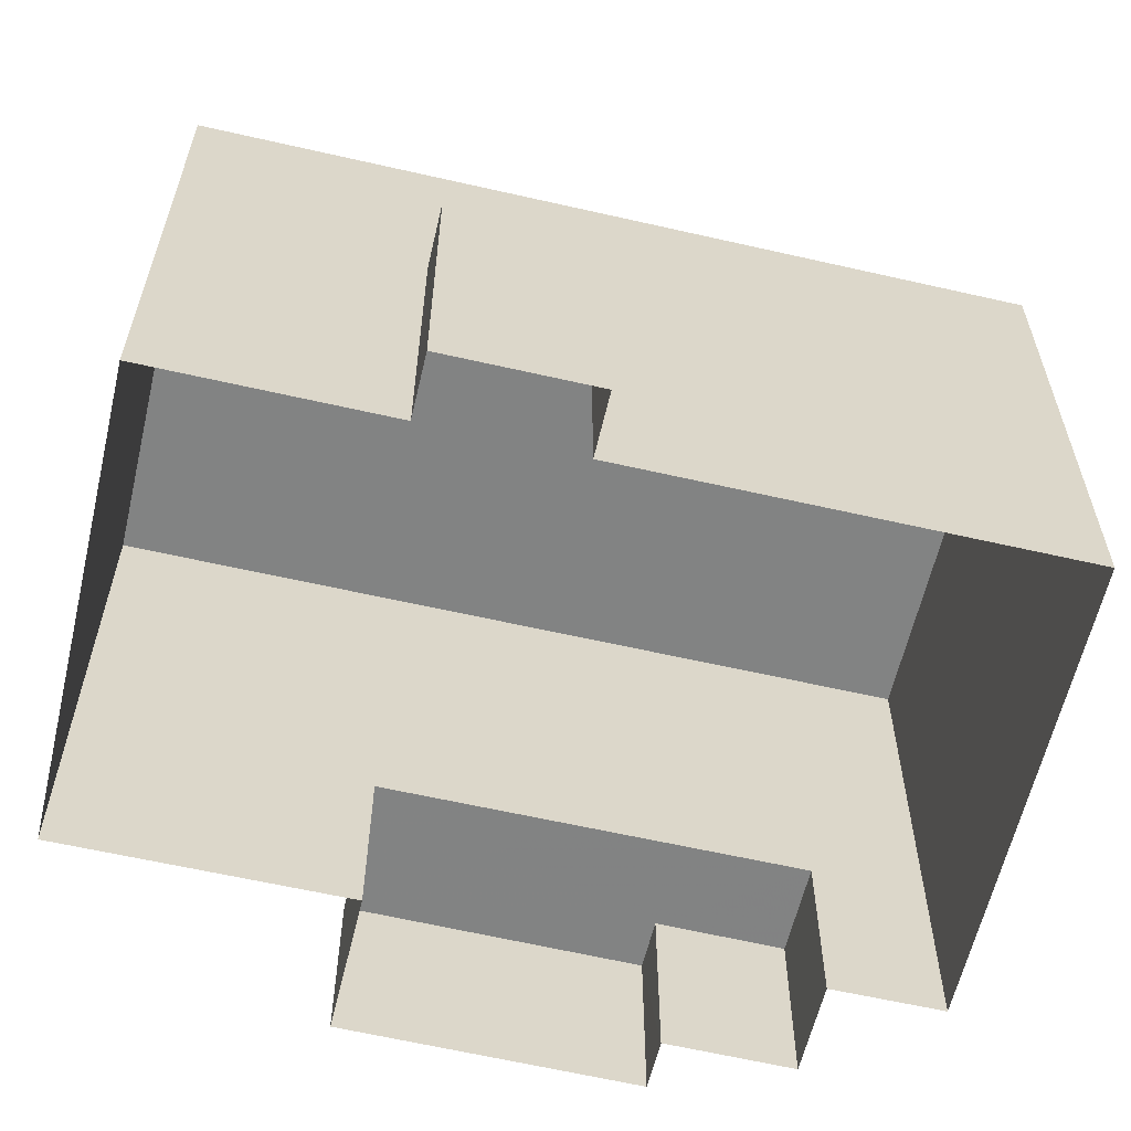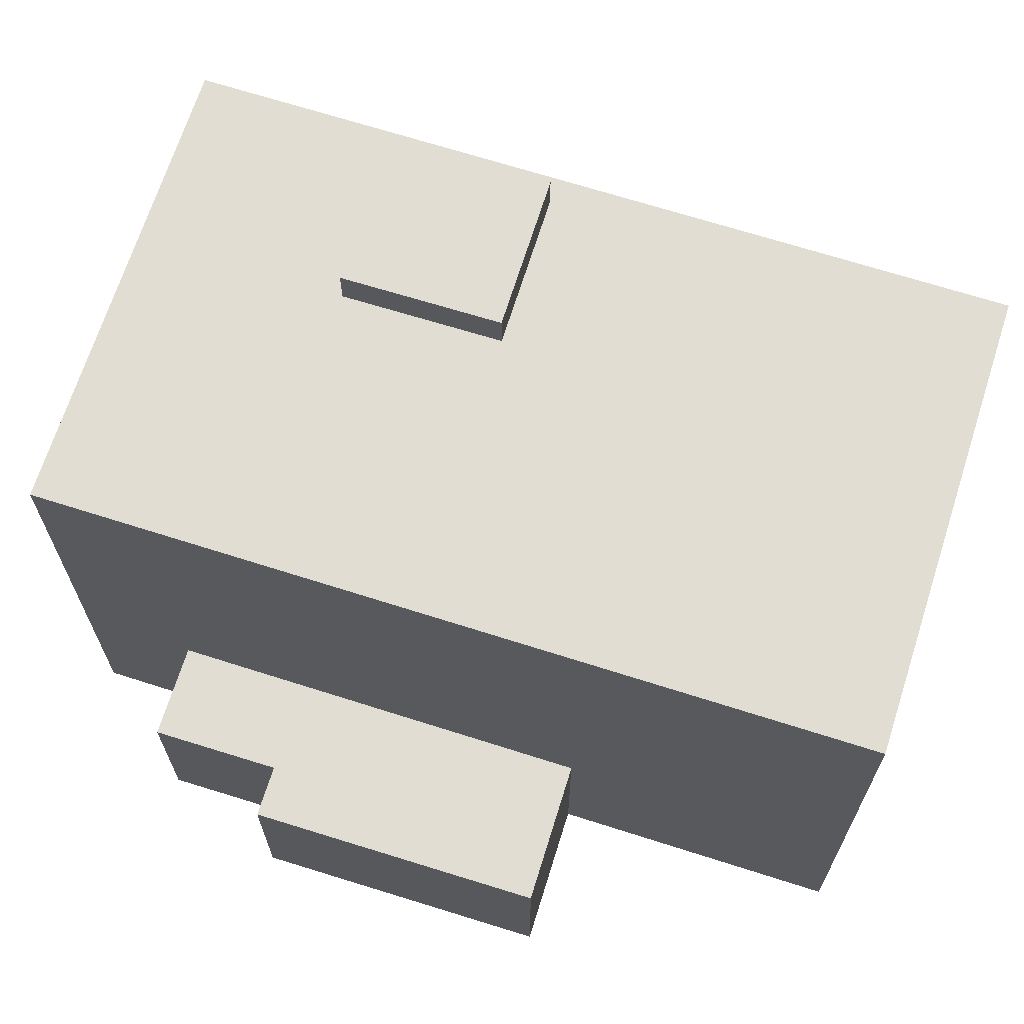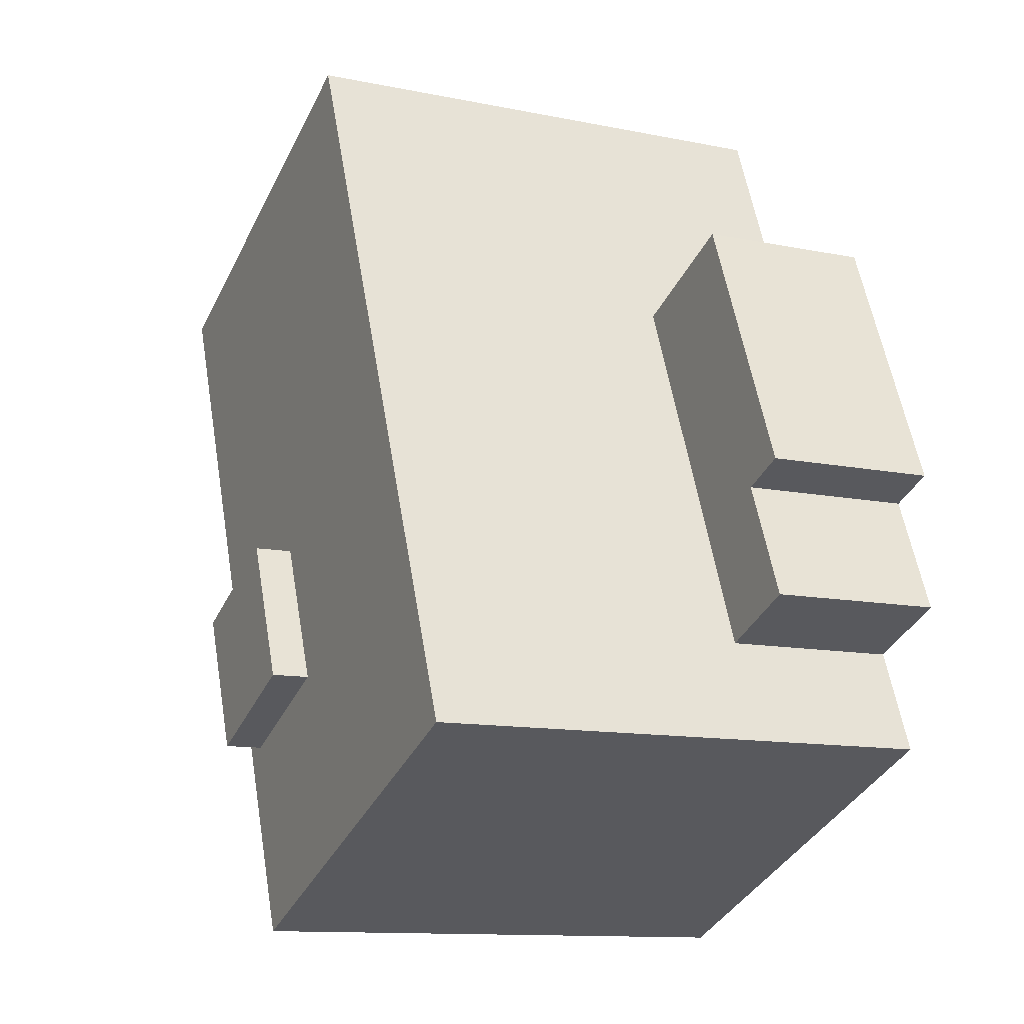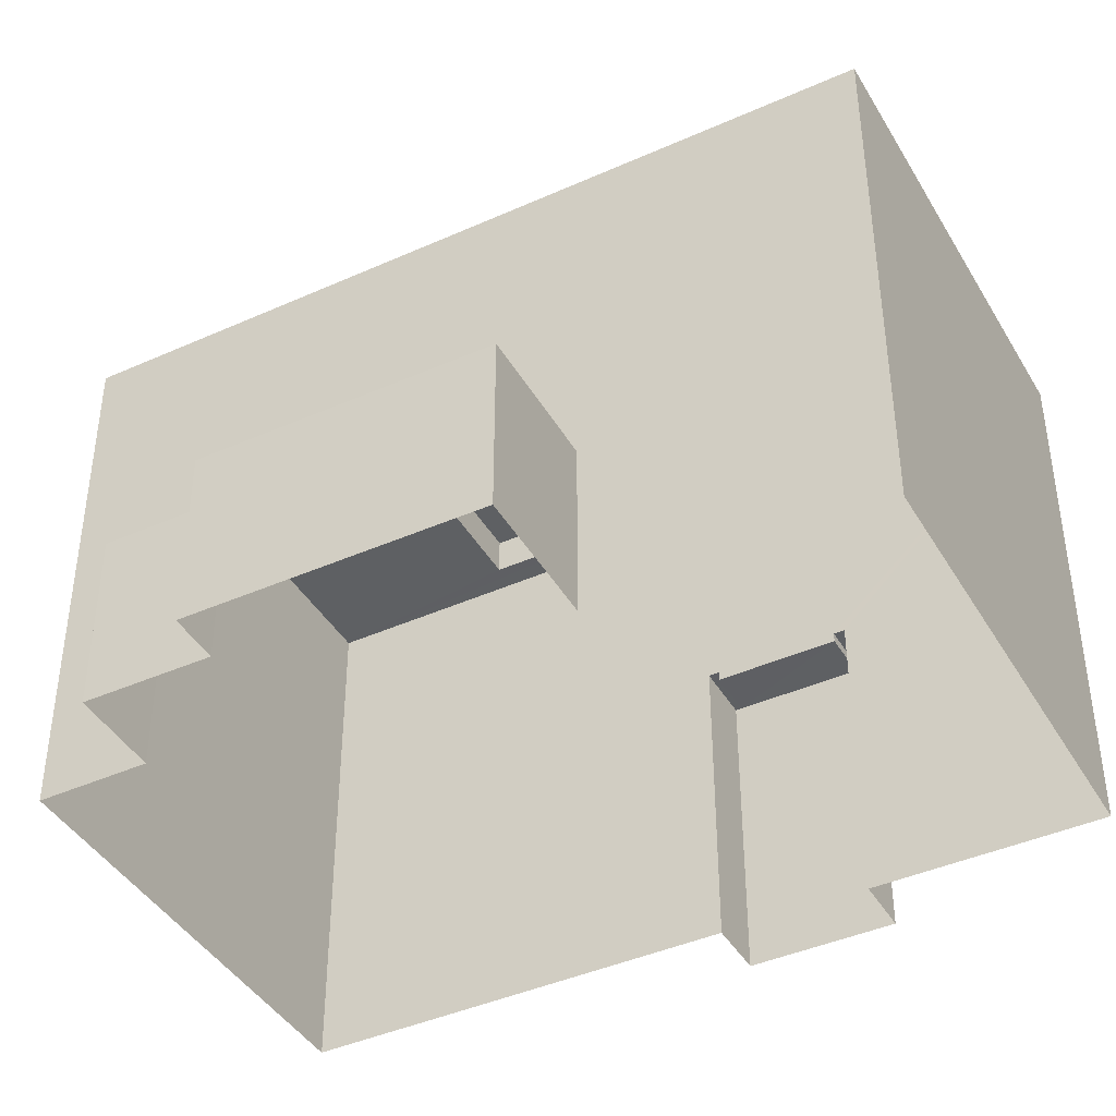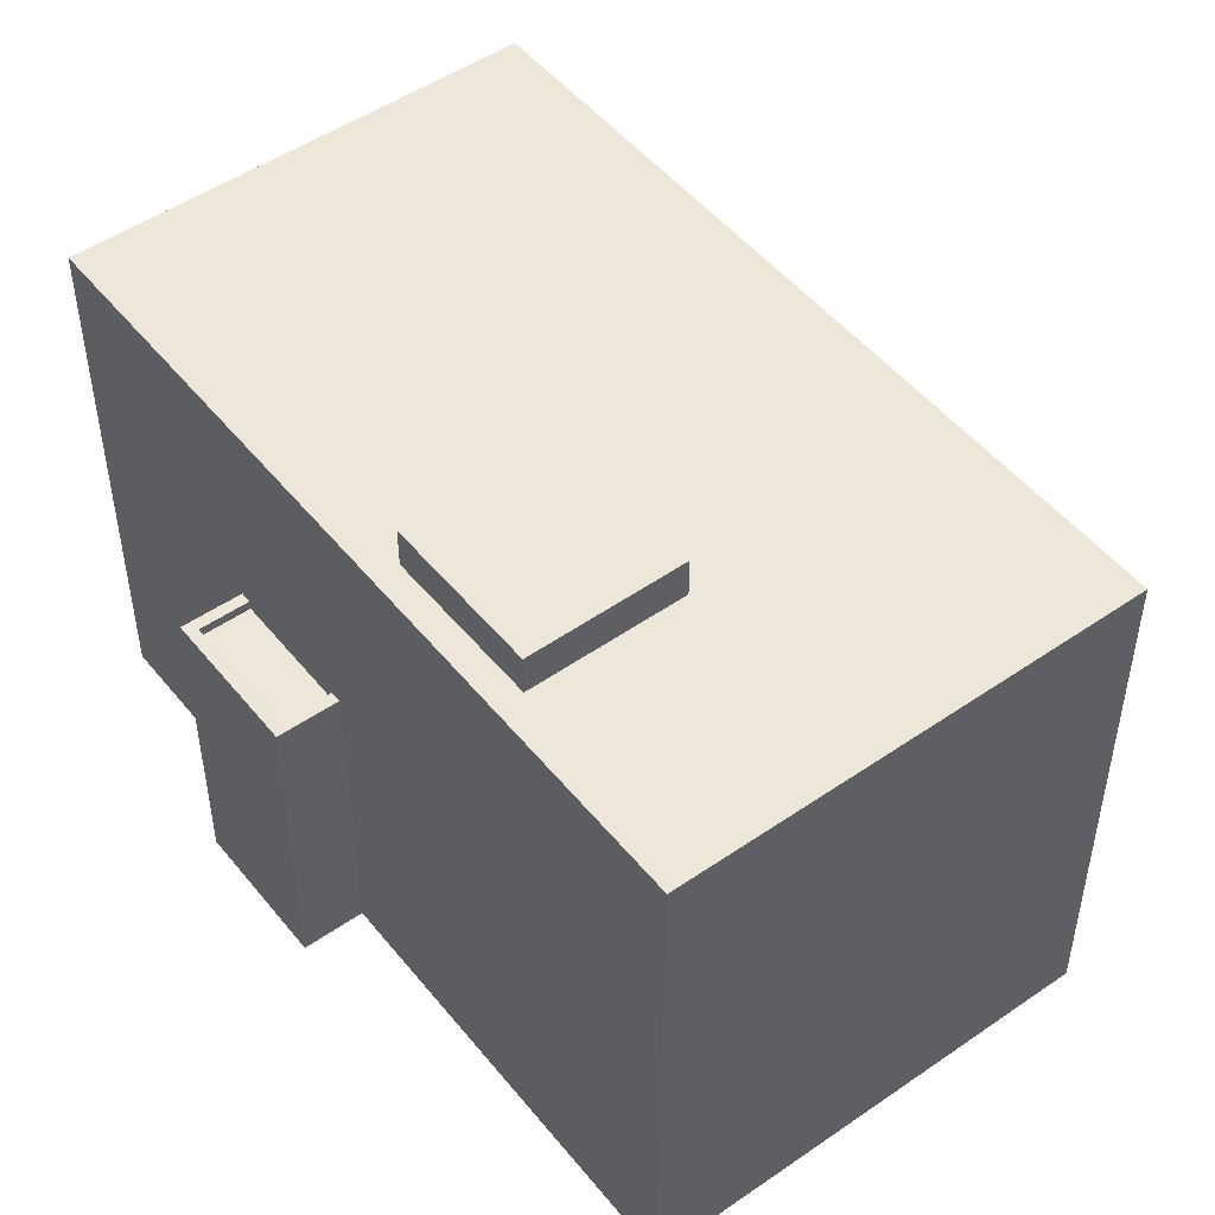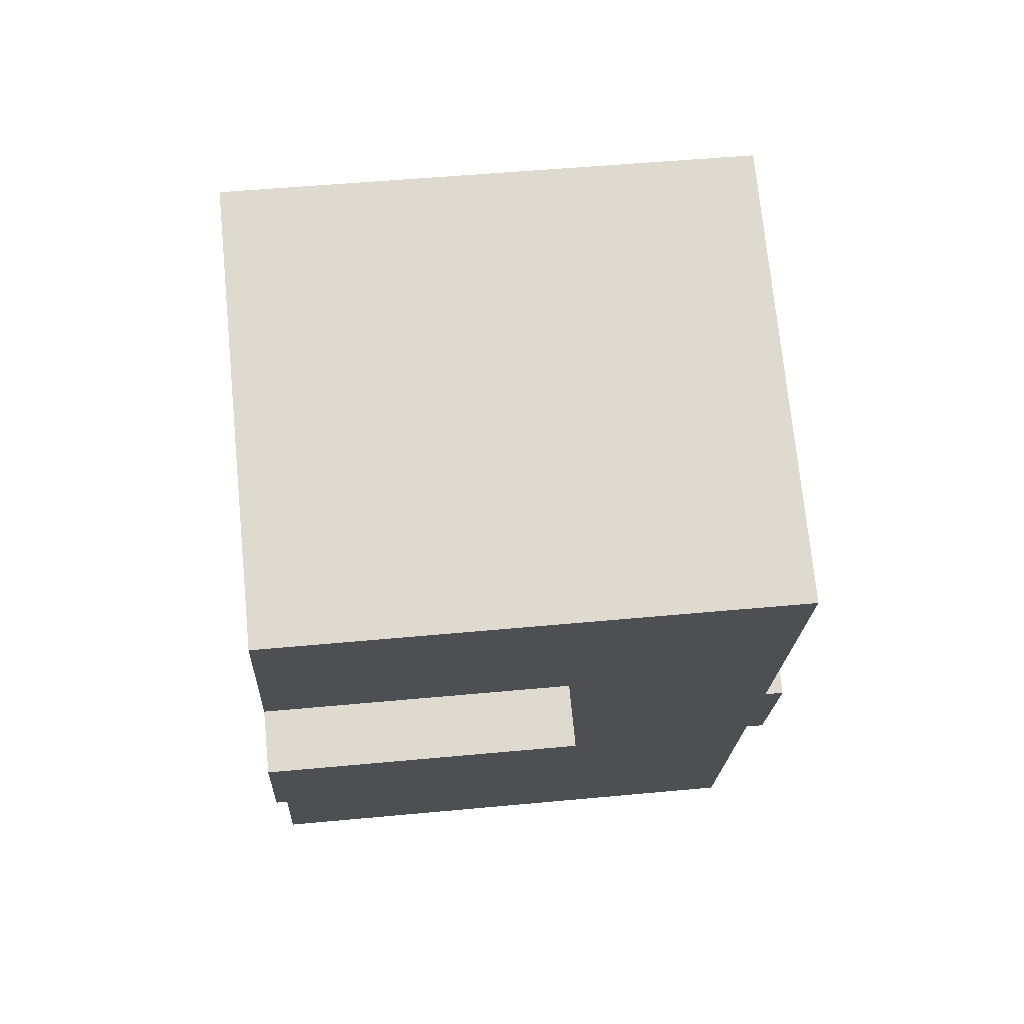
<metadata>
{"format":"obj","ext":"obj","renderer":"f3d","projection":"perspective","resolution":1024,"background":"white","views":[{"elev":-60.9,"azim":-80.8,"up":"+Z"},{"elev":68.2,"azim":130.1,"up":"+Z"},{"elev":-12.2,"azim":64.4,"up":"+Y"},{"elev":-42.1,"azim":140.6,"up":"+Z"},{"elev":49.7,"azim":-15.0,"up":"+Z"},{"elev":48.9,"azim":-96.0,"up":"+Y"}]}
</metadata>
<code>
v -9430 -3.669e+04 26.31
v -9429 -3.67e+04 26.31
v -9440 -3.67e+04 26.32
v -9429 -3.669e+04 26.31
v -9428 -3.669e+04 26.31
v -9446 -3.669e+04 26.33
v -9445 -3.669e+04 26.33
v -9446 -3.669e+04 26.33
v -9448 -3.669e+04 26.33
v -9431 -3.668e+04 26.32
v -9428 -3.669e+04 26.31
v -9448 -3.668e+04 26.33
v -9437 -3.668e+04 26.32
v -9434 -3.668e+04 26.32
v -9428 -3.669e+04 31.06
v -9431 -3.668e+04 31.06
v -9429 -3.669e+04 31.06
v -9434 -3.668e+04 31.06
v -9430 -3.669e+04 31.06
v -9428 -3.669e+04 31.06
v -9436 -3.67e+04 40.24
v -9438 -3.669e+04 40.24
v -9442 -3.67e+04 40.24
v -9440 -3.67e+04 40.24
v -9443 -3.669e+04 40.25
v -9448 -3.668e+04 40.25
v -9444 -3.668e+04 40.25
v -9439 -3.669e+04 40.24
v -9437 -3.668e+04 40.25
v -9429 -3.67e+04 40.24
v -9443 -3.669e+04 41.27
v -9442 -3.67e+04 41.27
v -9438 -3.669e+04 41.27
v -9439 -3.669e+04 41.27
v -9446 -3.669e+04 34.24
v -9447 -3.669e+04 34.24
v -9446 -3.669e+04 34.24
v -9445 -3.669e+04 34.24
v -9446 -3.669e+04 34.49
v -9447 -3.669e+04 34.49
v -9446 -3.669e+04 34.49
v -9446 -3.669e+04 34.49
v -9445 -3.669e+04 34.49
v -9445 -3.669e+04 34.49
v -9446 -3.669e+04 34.49
v -9448 -3.669e+04 34.49
f 1 2 3
f 4 5 1
f 6 7 8
f 1 3 7
f 6 8 9
f 10 11 4
f 12 13 6
f 13 14 6
f 10 4 14
f 4 1 14
f 14 7 6
f 14 1 7
f 15 16 17
f 16 18 17
f 17 19 20
f 17 18 19
f 21 22 23
f 23 24 21
f 24 25 26
f 27 25 28
f 26 25 27
f 24 23 25
f 28 29 27
f 30 29 28
f 21 30 22
f 30 28 22
f 31 32 33
f 34 31 33
f 35 36 37
f 38 35 37
f 39 40 41
f 42 43 44
f 42 45 43
f 46 40 39
f 45 40 46
f 45 42 40
f 15 4 11
f 15 17 4
f 20 5 4
f 17 20 4
f 1 5 20
f 19 1 20
f 14 16 10
f 14 18 16
f 15 11 10
f 16 15 10
f 13 18 14
f 19 2 1
f 29 18 13
f 30 19 18
f 19 30 2
f 30 18 29
f 12 27 13
f 13 27 29
f 26 27 12
f 2 21 3
f 3 21 24
f 30 21 2
f 7 3 43
f 3 24 43
f 6 39 12
f 43 24 26
f 35 38 44
f 12 39 26
f 44 43 26
f 41 35 44
f 39 41 26
f 41 44 26
f 23 33 32
f 23 22 33
f 25 32 31
f 25 23 32
f 25 31 34
f 28 25 34
f 28 34 33
f 22 28 33
f 44 37 42
f 44 38 37
f 42 37 36
f 40 42 36
f 41 40 36
f 35 41 36
f 45 9 8
f 45 46 9
f 39 9 46
f 39 6 9
f 43 45 8
f 7 43 8

</code>
